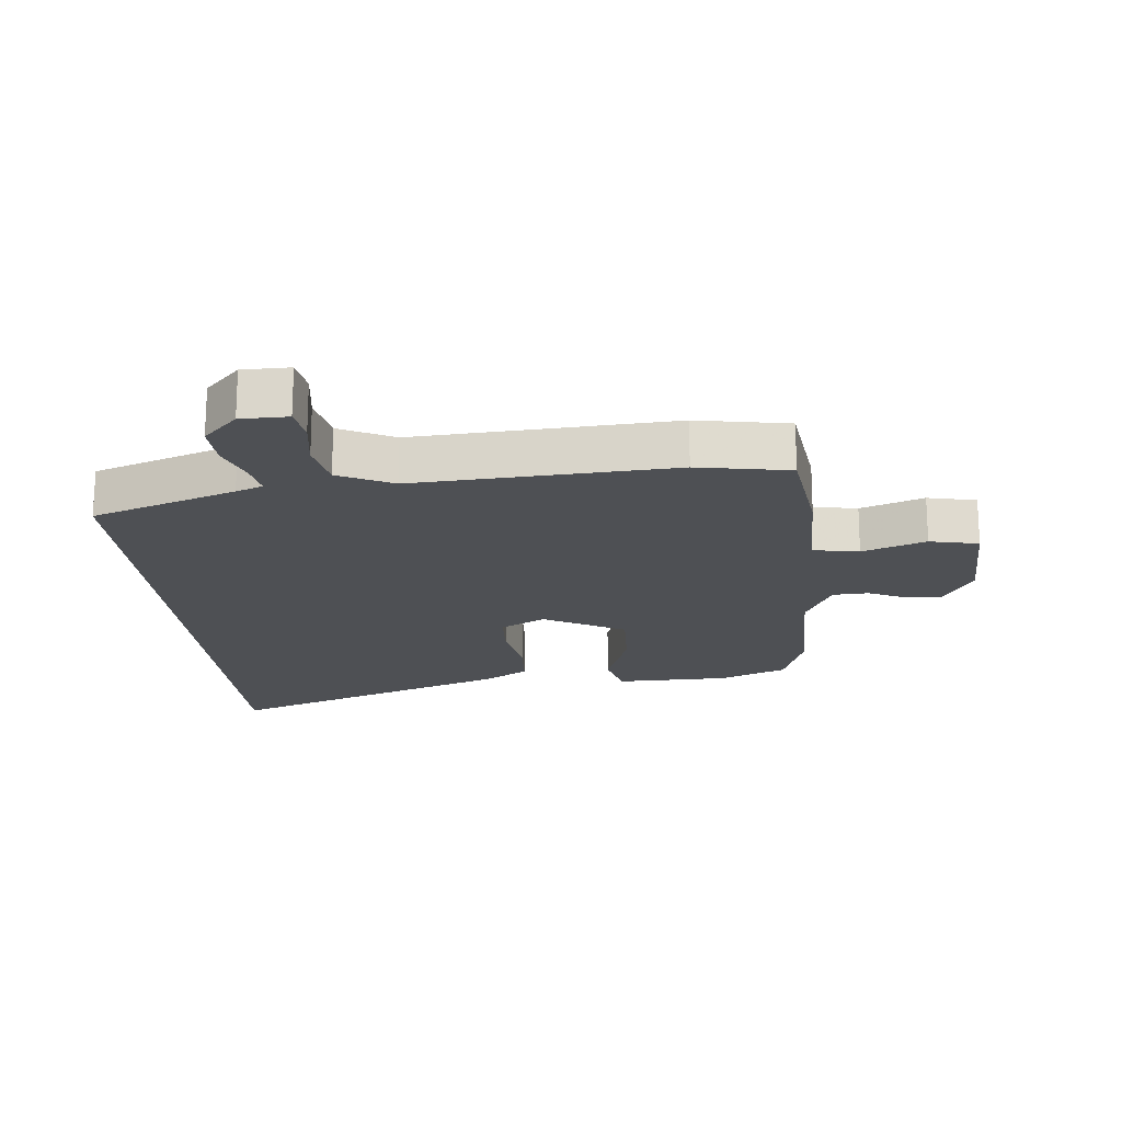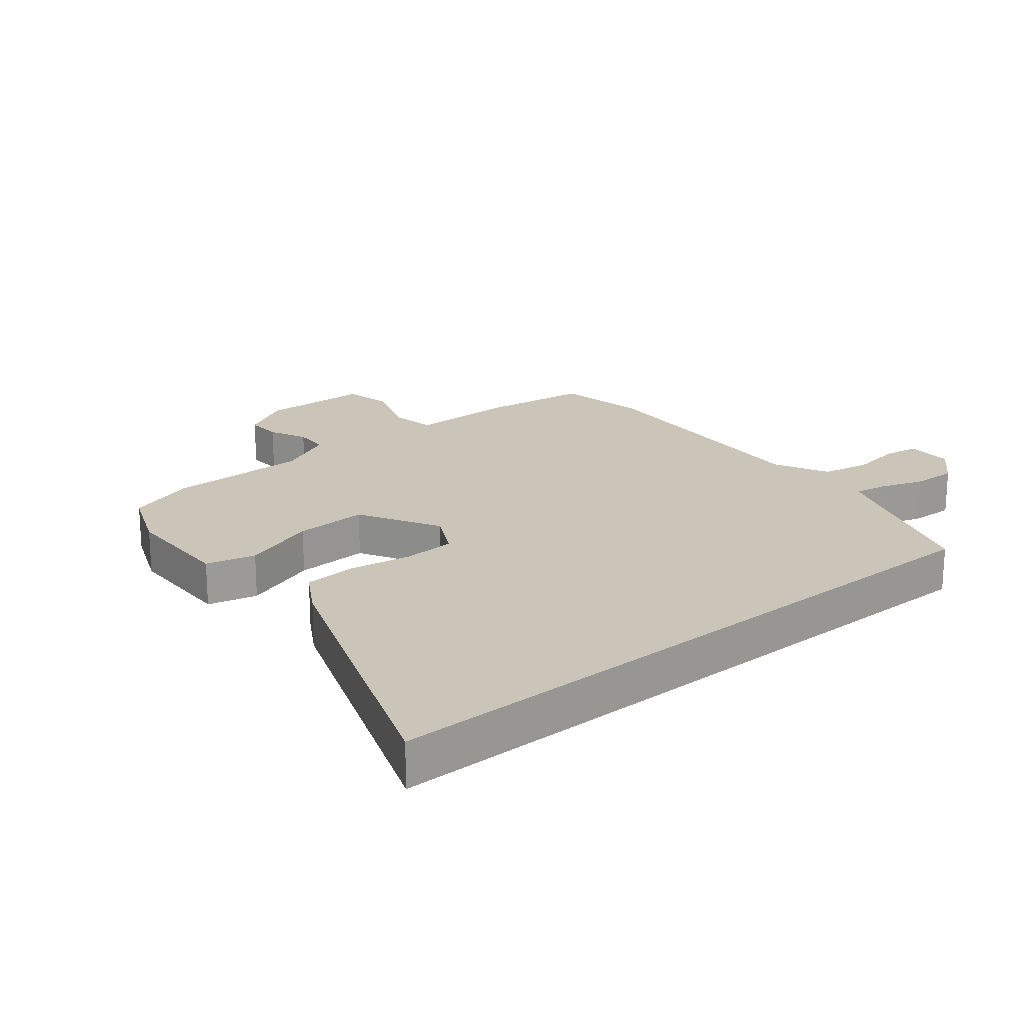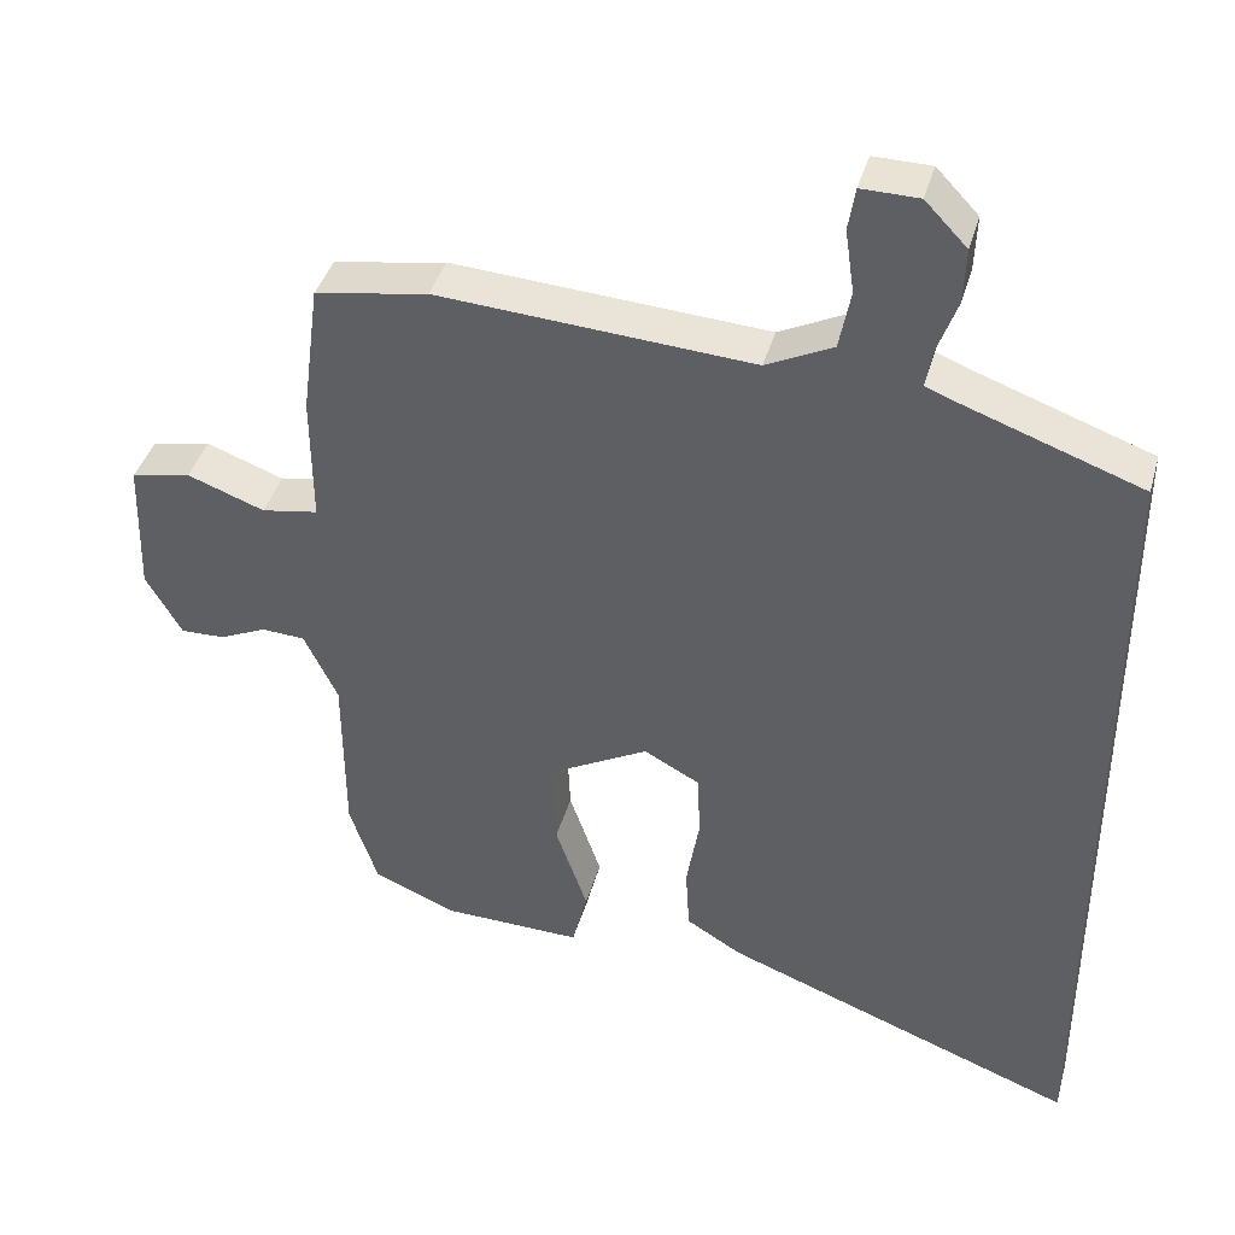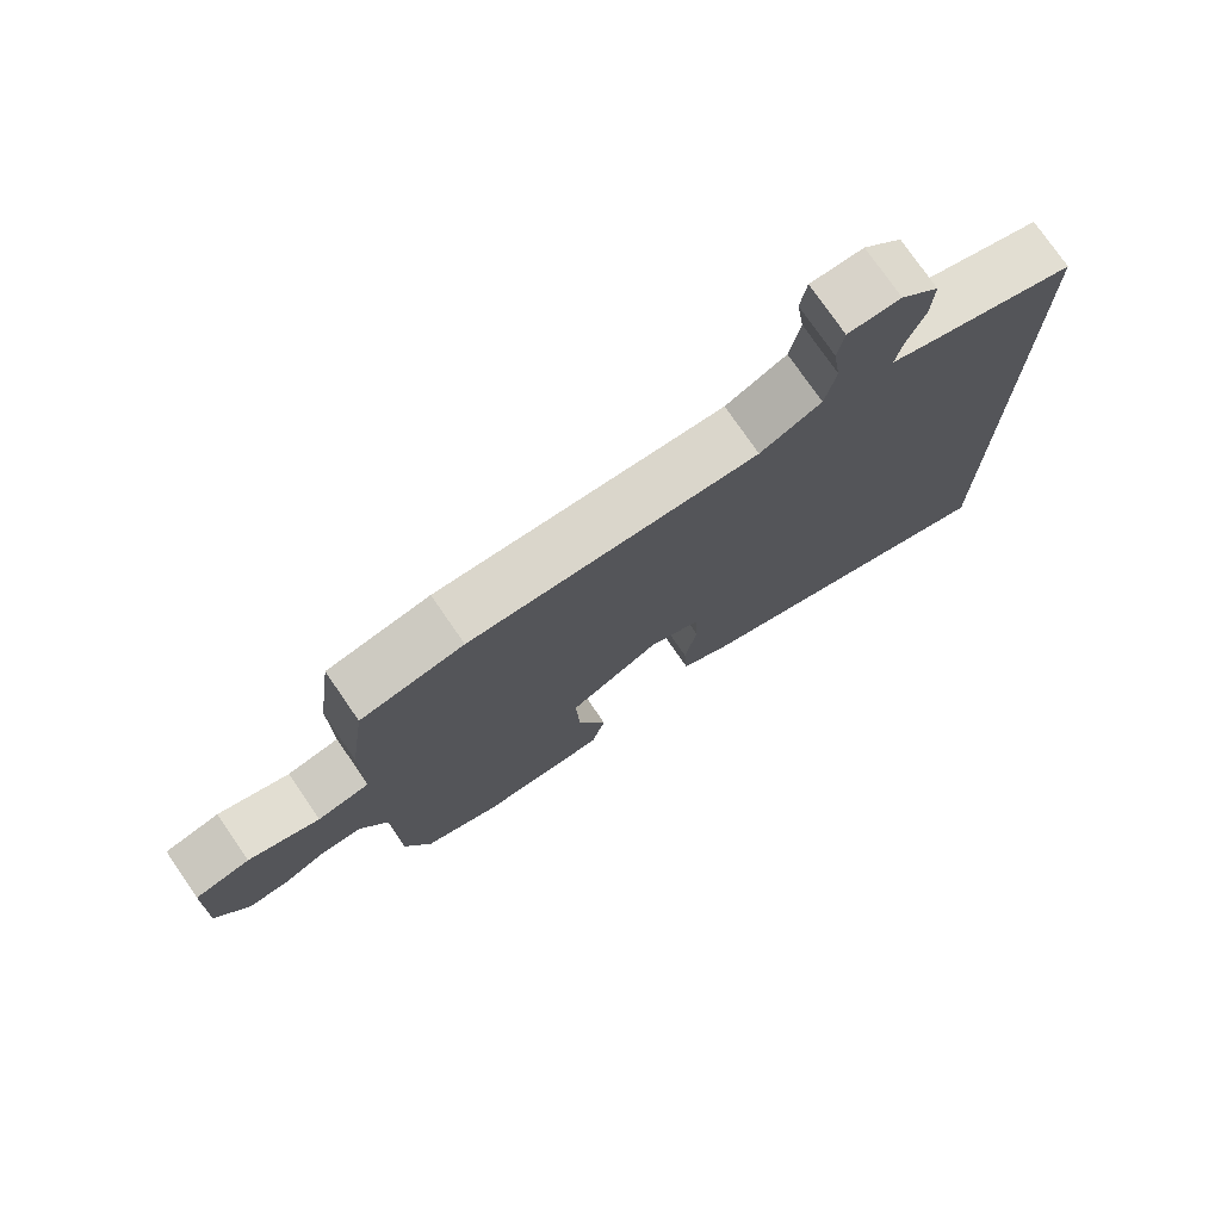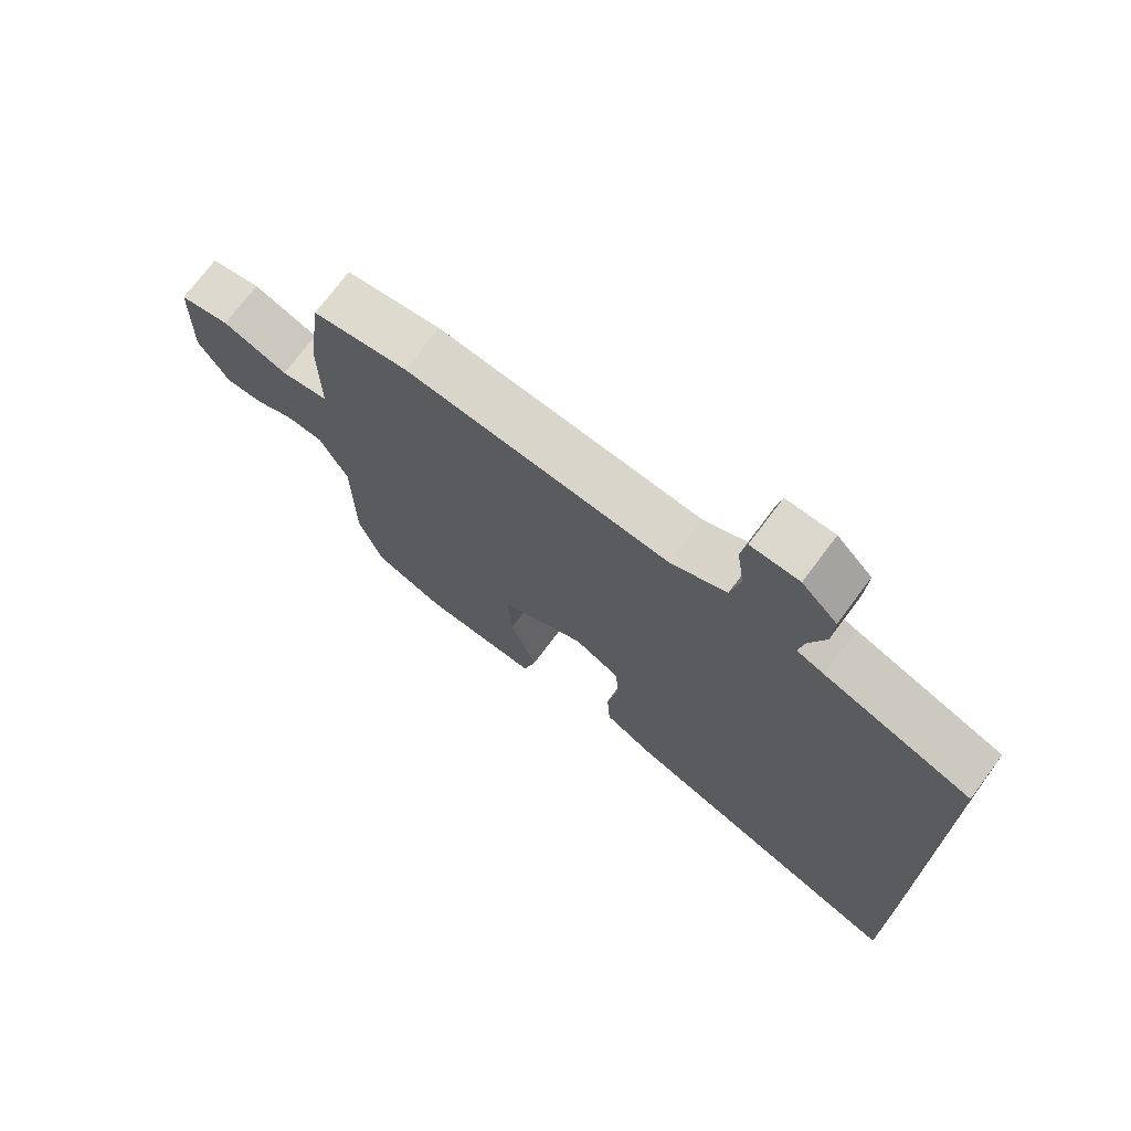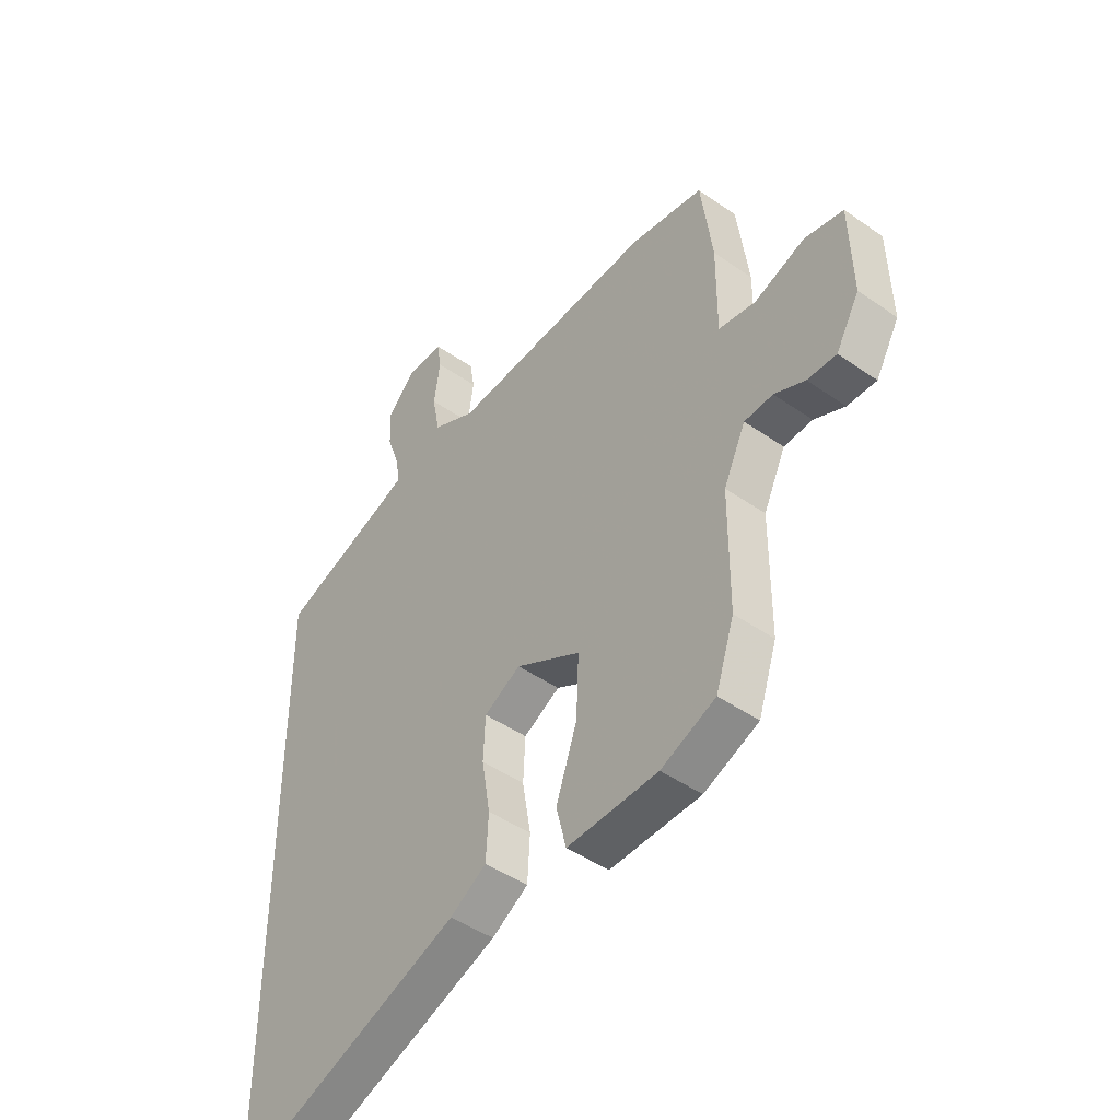
<metadata>
{"format":"obj","ext":"obj","renderer":"f3d","projection":"perspective","resolution":1024,"background":"white","views":[{"elev":-18.7,"azim":5.4,"up":"+Y"},{"elev":20.4,"azim":-129.6,"up":"+Y"},{"elev":40.7,"azim":-164.5,"up":"+Z"},{"elev":76.5,"azim":145.4,"up":"+Z"},{"elev":72.8,"azim":-143.3,"up":"+Z"},{"elev":-45.8,"azim":51.3,"up":"+Z"}]}
</metadata>
<code>
v 0.536 0.07 -0.392
v 0.499 0.07 -0.503
v 0.39 0.07 -0.548
v 0.208 0.07 -0.552
v 0.188 0.07 -0.472
v 0.23 0.07 -0.351
v 0.235 0.07 -0.233
v 0.104 0.07 -0.161
v 0.031 0.07 -0.2
v 0.027 0.07 -0.284
v 0.044 0.07 -0.384
v 0.039 0.07 -0.47
v -0.034 0.07 -0.514
v -0.5 0.07 -0.688
v -0.5 0.07 0.405
v -0.269 0.07 0.487
v -0.226 0.07 0.504
v -0.235 0.07 0.556
v -0.26 0.07 0.626
v -0.263 0.07 0.698
v -0.208 0.07 0.755
v -0.133 0.07 0.756
v -0.124 0.07 0.7
v -0.136 0.07 0.617
v -0.121 0.07 0.539
v -0.034 0.07 0.496
v 0.377 0.07 0.522
v 0.524 0.07 0.496
v 0.547 0.07 0.322
v 0.546 0.07 0.152
v 0.62 0.07 0.139
v 0.721 0.07 0.176
v 0.799 0.07 0.159
v 0.804 0.07 -0.018
v 0.757 0.07 -0.1
v 0.699 0.07 -0.098
v 0.638 0.07 -0.07
v 0.581 0.07 -0.073
v 0.537 0.07 -0.165
v 0.536 0 -0.392
v 0.499 0 -0.503
v 0.39 0 -0.548
v 0.208 0 -0.552
v 0.188 0 -0.472
v 0.23 0 -0.351
v 0.235 0 -0.233
v 0.104 0 -0.161
v 0.031 0 -0.2
v 0.027 0 -0.284
v 0.044 0 -0.384
v 0.039 0 -0.47
v -0.034 0 -0.514
v -0.5 0 -0.688
v -0.5 0 0.405
v -0.269 0 0.487
v -0.226 0 0.504
v -0.235 0 0.556
v -0.26 0 0.626
v -0.263 0 0.698
v -0.208 0 0.755
v -0.133 0 0.756
v -0.124 0 0.7
v -0.136 0 0.617
v -0.121 0 0.539
v -0.034 0 0.496
v 0.377 0 0.522
v 0.524 0 0.496
v 0.547 0 0.322
v 0.546 0 0.152
v 0.62 0 0.139
v 0.721 0 0.176
v 0.799 0 0.159
v 0.804 0 -0.018
v 0.757 0 -0.1
v 0.699 0 -0.098
v 0.638 0 -0.07
v 0.581 0 -0.073
v 0.537 0 -0.165
f 35 36 37
f 34 35 37
f 33 34 37
f 32 33 37
f 31 32 37
f 30 31 37 38
f 28 29 30
f 27 28 30
f 26 27 30
f 30 38 39
f 26 30 39
f 25 26 39
f 22 23 24
f 21 22 24
f 20 21 24
f 19 20 24
f 18 19 24
f 17 18 24 25
f 39 1 2
f 25 39 2
f 17 25 2
f 16 17 2
f 14 15 16
f 13 14 16
f 12 13 16
f 11 12 16
f 10 11 16
f 4 5 6
f 3 4 6
f 2 3 6
f 2 6 7
f 16 2 7
f 9 10 16
f 8 9 16
f 7 8 16
f 76 75 74
f 76 74 73
f 76 73 72
f 76 72 71
f 76 71 70
f 77 76 70 69
f 69 68 67
f 69 67 66
f 69 66 65
f 78 77 69
f 78 69 65
f 78 65 64
f 63 62 61
f 63 61 60
f 63 60 59
f 63 59 58
f 63 58 57
f 64 63 57 56
f 41 40 78
f 41 78 64
f 41 64 56
f 41 56 55
f 55 54 53
f 55 53 52
f 55 52 51
f 55 51 50
f 55 50 49
f 45 44 43
f 45 43 42
f 45 42 41
f 46 45 41
f 46 41 55
f 55 49 48
f 55 48 47
f 55 47 46
f 1 40 41 2
f 2 41 42 3
f 3 42 43 4
f 4 43 44 5
f 5 44 45 6
f 6 45 46 7
f 7 46 47 8
f 8 47 48 9
f 9 48 49 10
f 10 49 50 11
f 11 50 51 12
f 12 51 52 13
f 13 52 53 14
f 14 53 54 15
f 15 54 55 16
f 16 55 56 17
f 17 56 57 18
f 18 57 58 19
f 19 58 59 20
f 20 59 60 21
f 21 60 61 22
f 22 61 62 23
f 23 62 63 24
f 24 63 64 25
f 25 64 65 26
f 26 65 66 27
f 27 66 67 28
f 28 67 68 29
f 29 68 69 30
f 30 69 70 31
f 31 70 71 32
f 32 71 72 33
f 33 72 73 34
f 34 73 74 35
f 35 74 75 36
f 36 75 76 37
f 37 76 77 38
f 38 77 78 39
f 39 78 40 1

</code>
